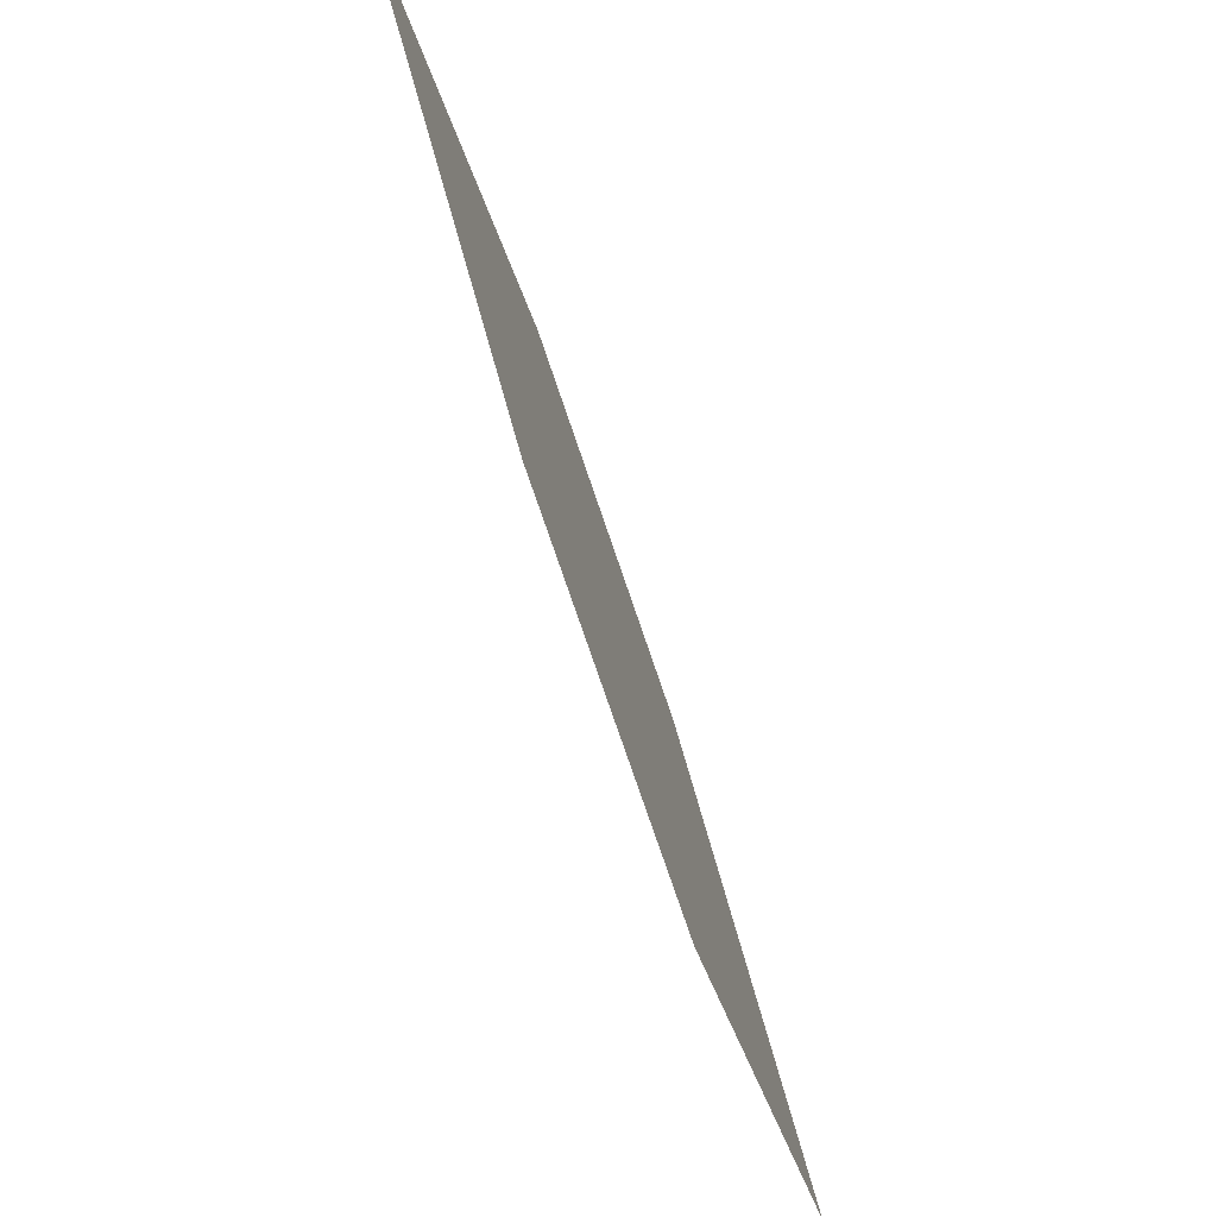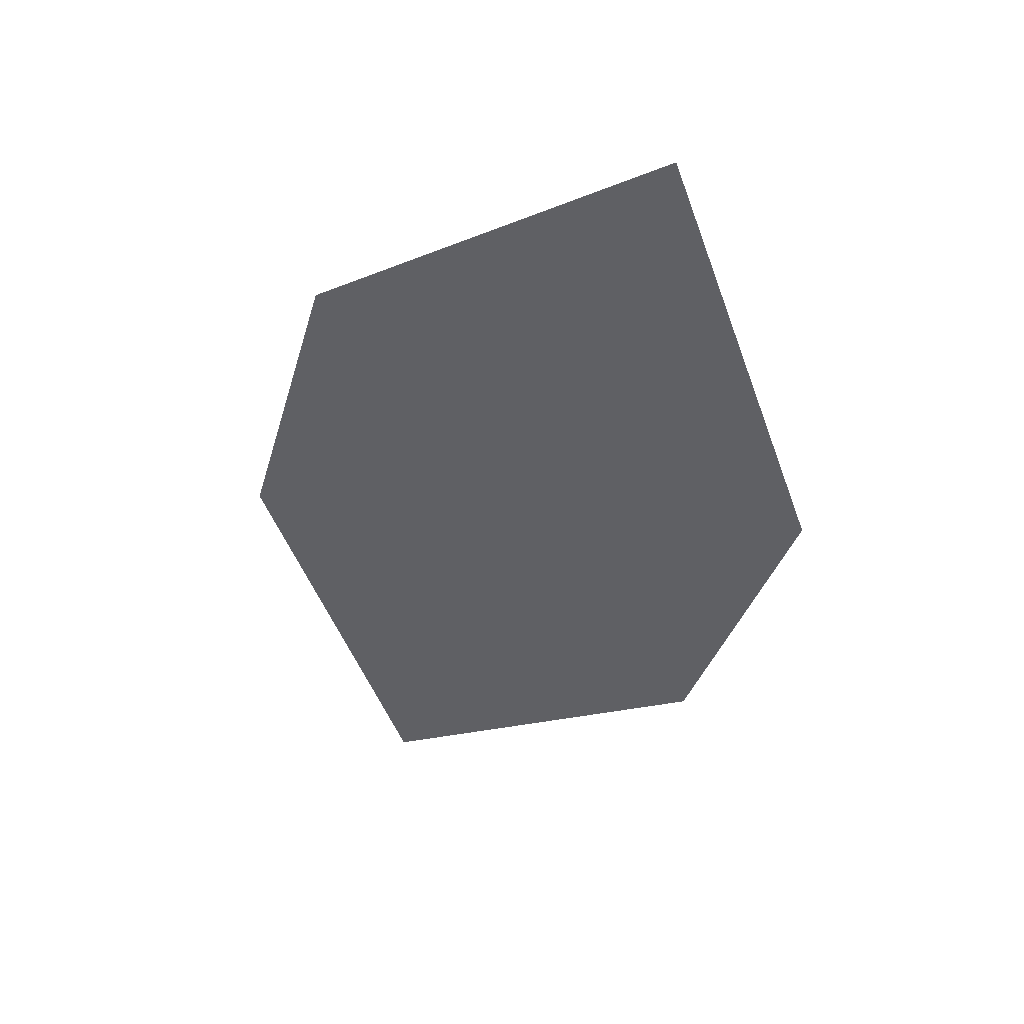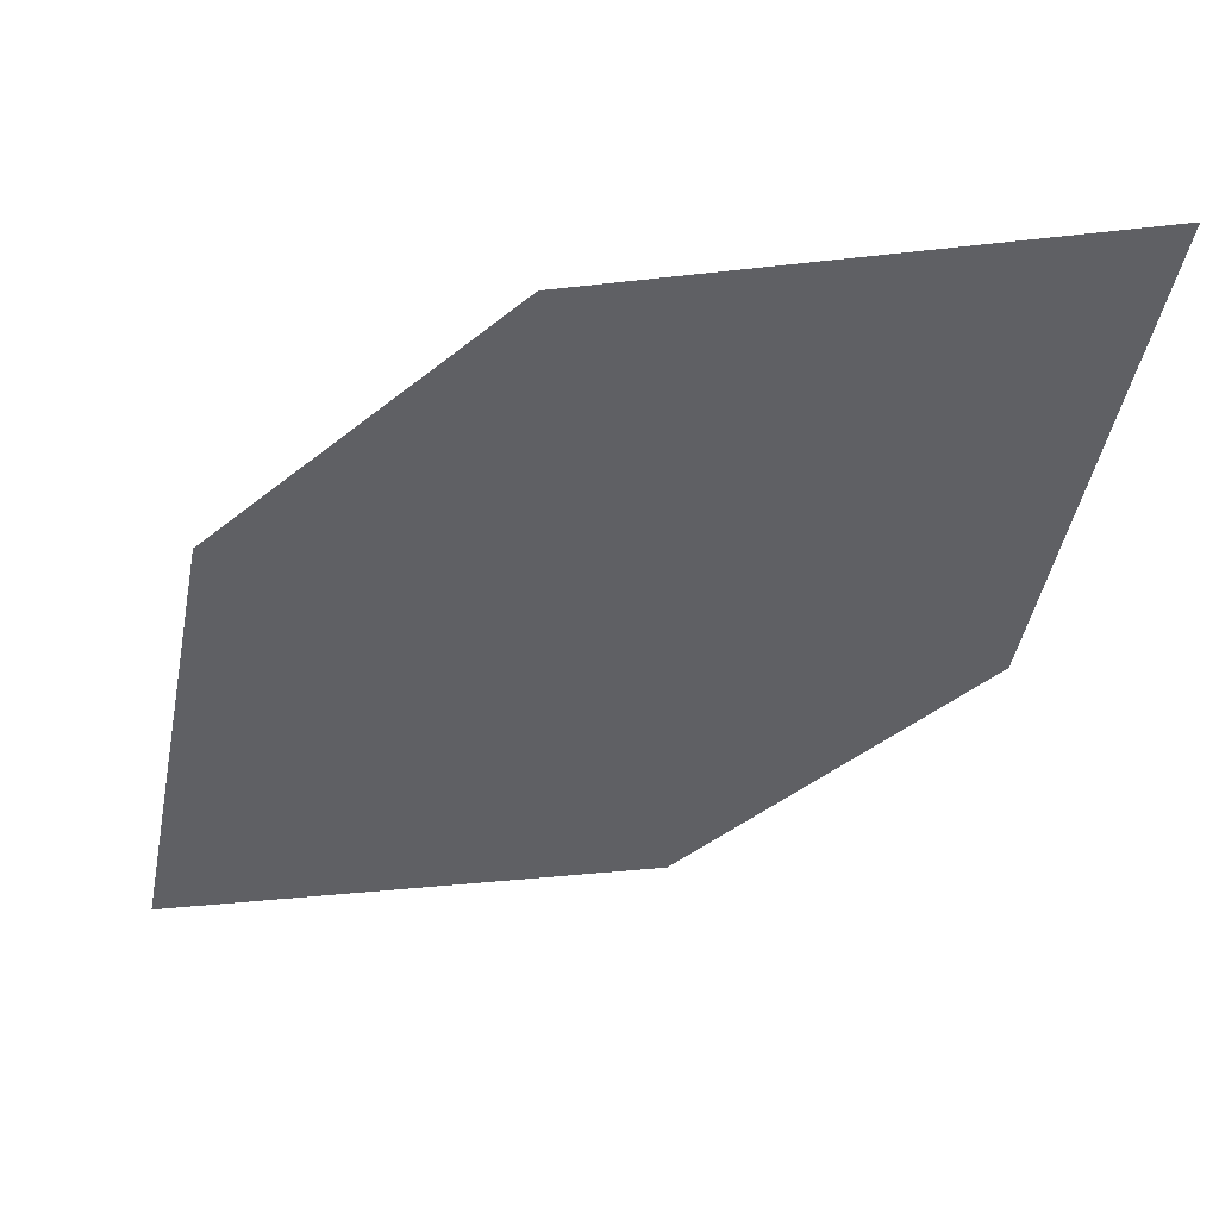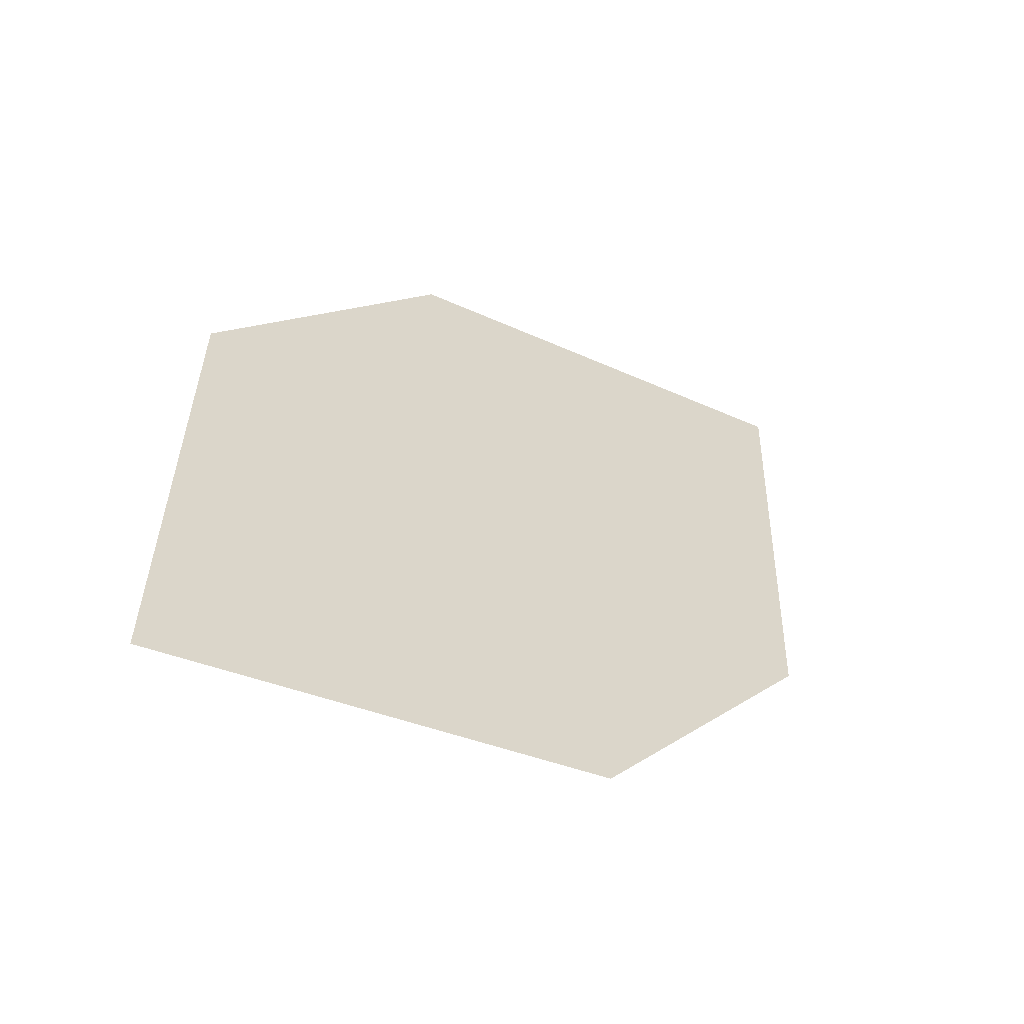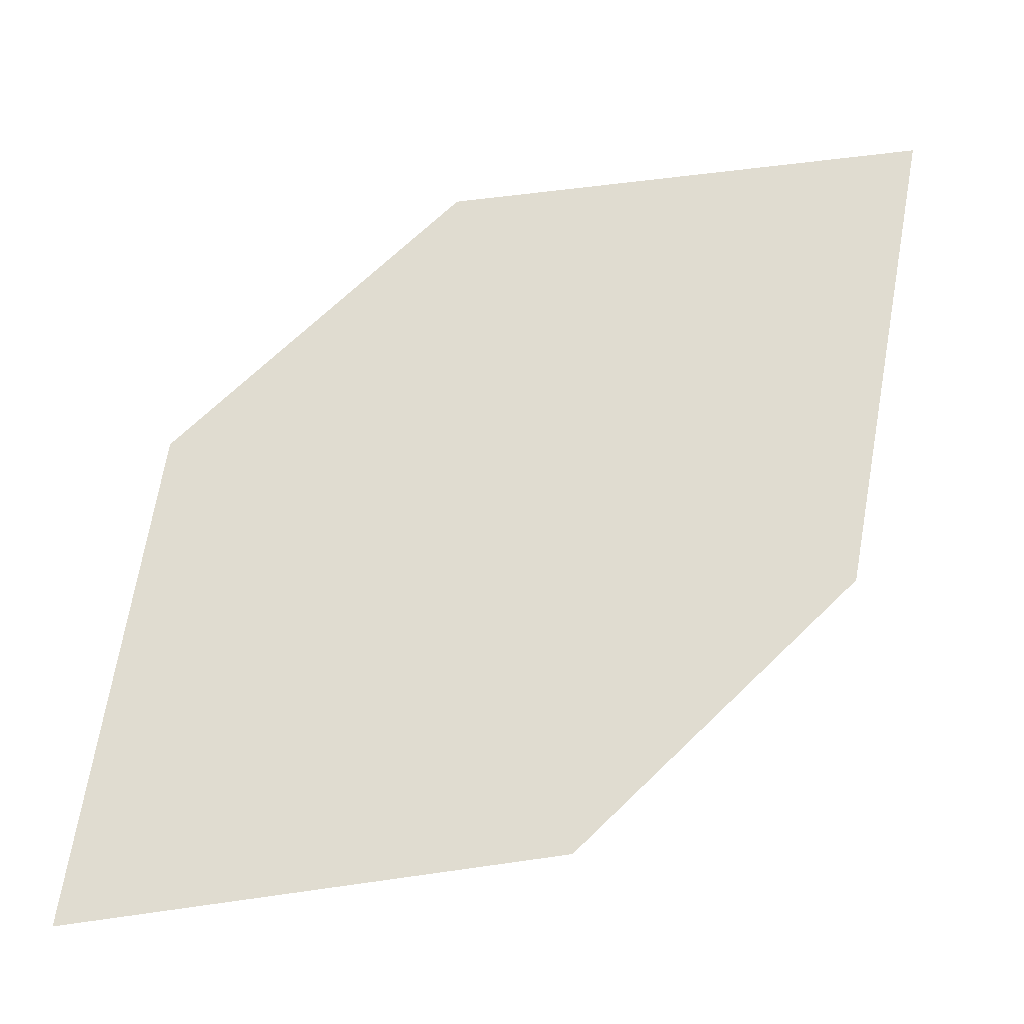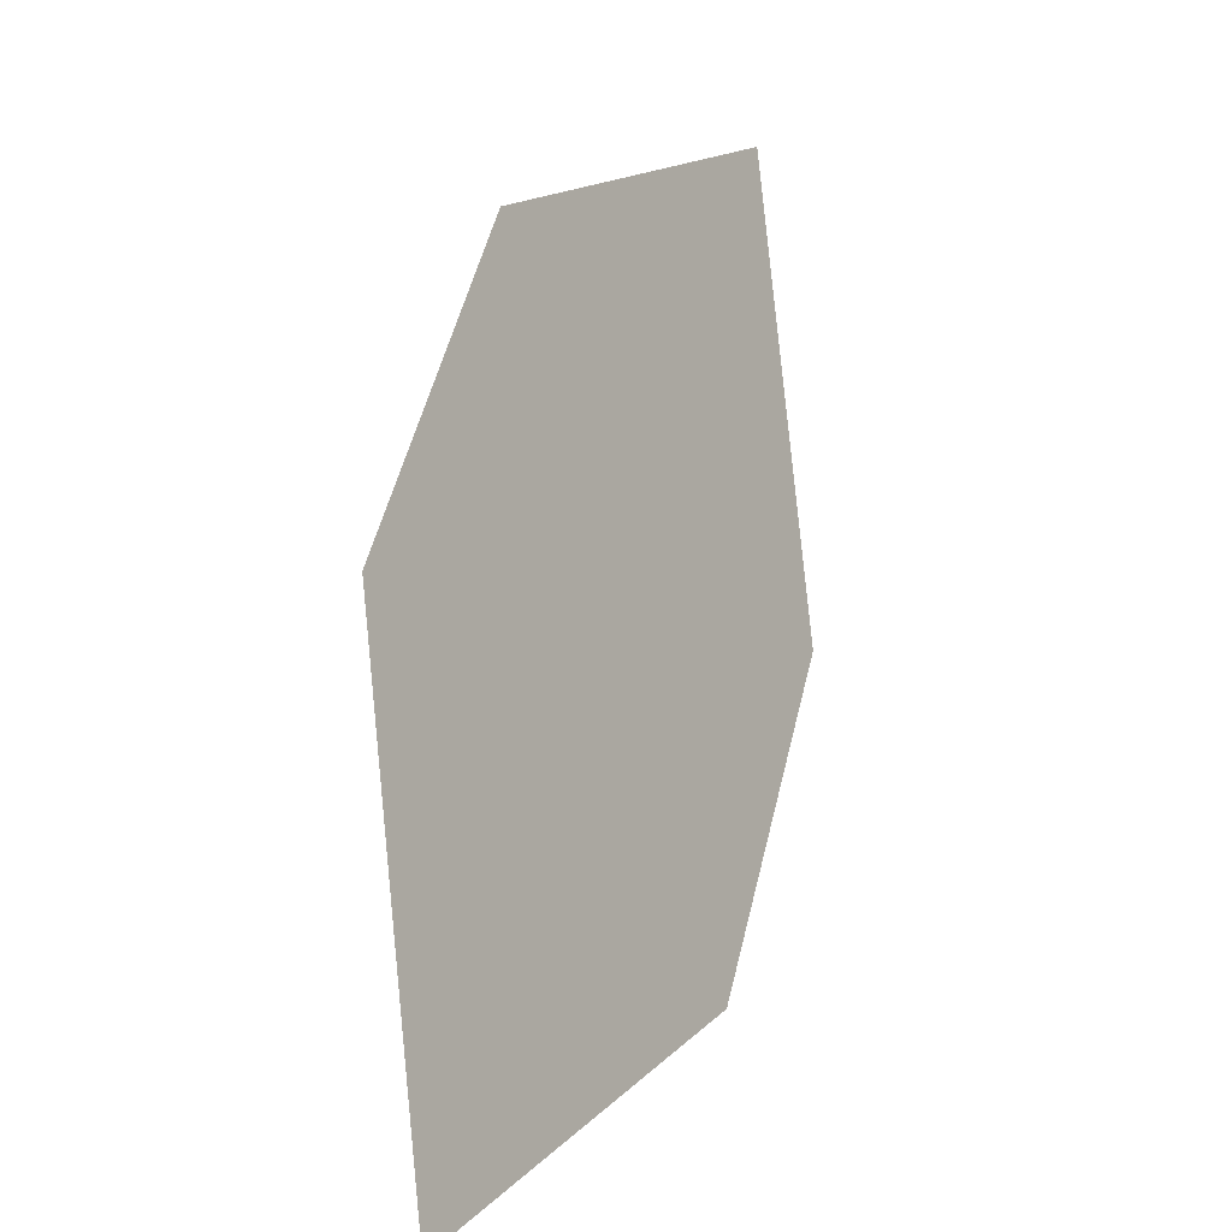
<metadata>
{"format":"obj","ext":"obj","renderer":"f3d","projection":"perspective","resolution":1024,"background":"white","views":[{"elev":59.9,"azim":-124.0,"up":"+Y"},{"elev":-26.8,"azim":118.1,"up":"+Z"},{"elev":59.1,"azim":-20.1,"up":"+Y"},{"elev":-39.5,"azim":-55.8,"up":"+Y"},{"elev":-6.9,"azim":-23.1,"up":"+Y"},{"elev":7.0,"azim":-80.5,"up":"+Y"}]}
</metadata>
<code>
o leaves.179
v 0.1448 -0.091 1.241
v 0.1019 -0.09713 1.227
v 0.1334 -0.1348 1.248
v 0.06331 -0.1659 1.229
v 0.1063 -0.1598 1.244
v 0.07469 -0.1221 1.223
f 1 2 6 4
f 1 4 5 3

</code>
